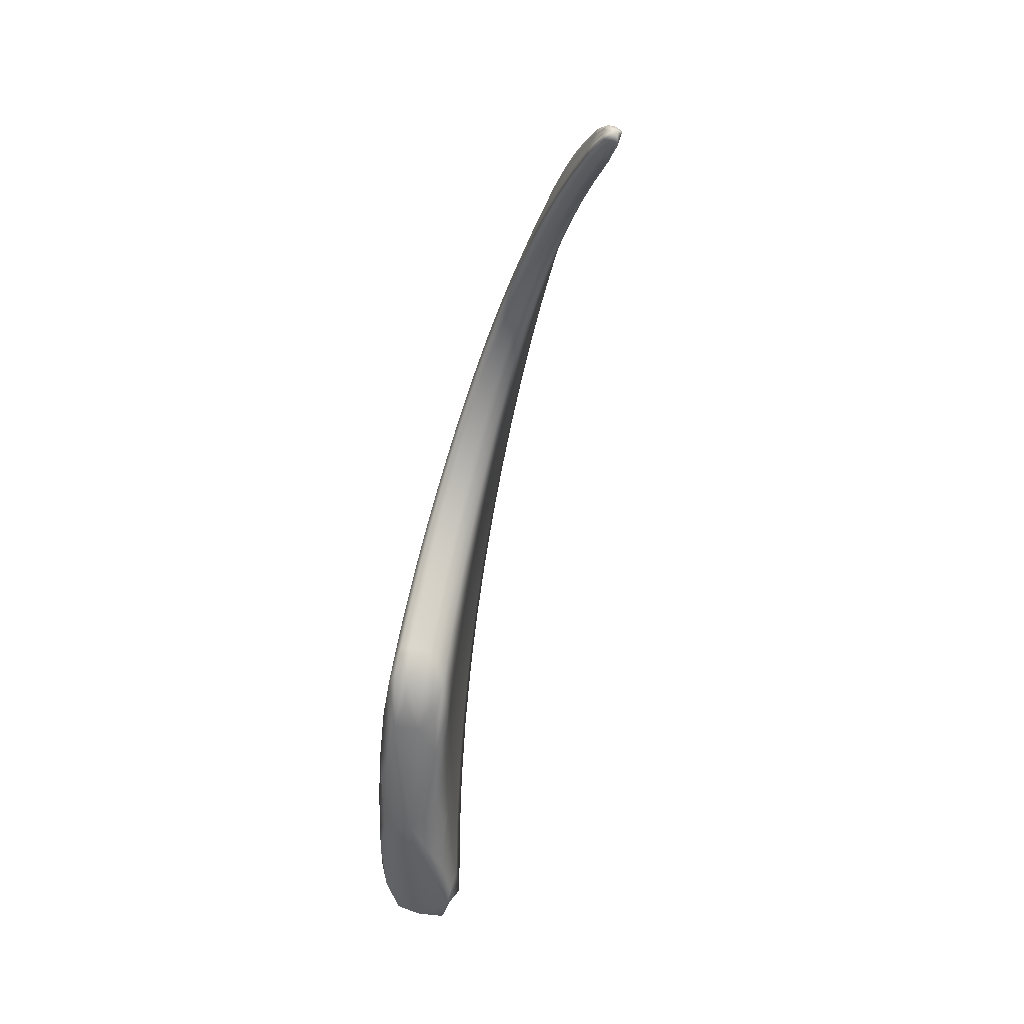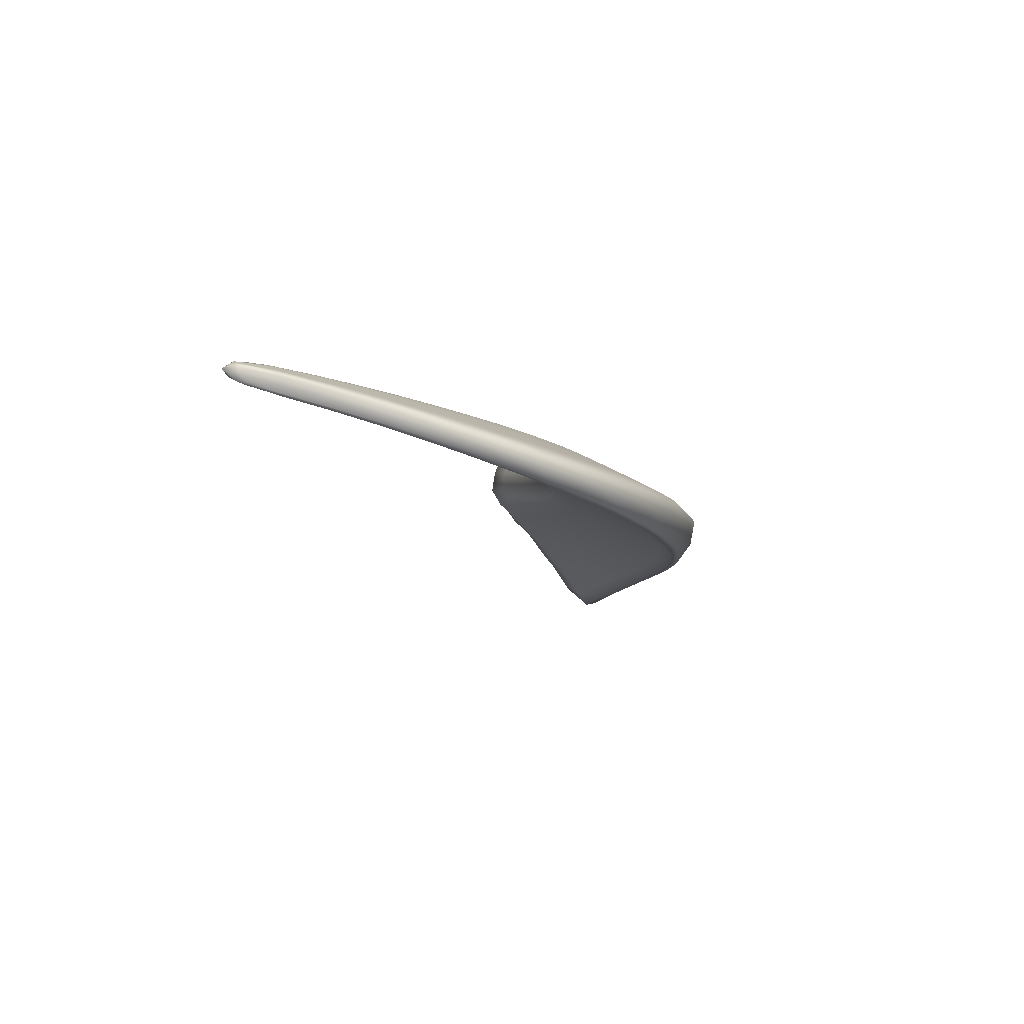
<metadata>
{"format":"obj","ext":"obj","renderer":"f3d","projection":"perspective","resolution":1024,"background":"white","views":[{"elev":-40.8,"azim":57.1,"up":"+Y"},{"elev":7.6,"azim":130.6,"up":"+Z"}]}
</metadata>
<code>
v -0.8898 2.576 -0.08569
v -5.118 1.166 -1.559
v -2.806 3.353 -0.762
v -2.618 2.709 -0.6693
v -0.9182 2.46 -0.124
v -2.734 3.237 -0.8861
v -0.8862 2.549 -0.1503
v -1.505 3.106 -0.3152
v -1.497 3.039 -0.4017
v -1.487 3.091 -0.3983
v -0.8829 2.568 -0.1375
v -1.149 2.829 -0.1752
v -1.136 2.816 -0.2493
v -1.144 2.782 -0.2561
v -1.901 3.305 -0.4654
v -1.882 3.219 -0.5608
v -1.876 3.288 -0.5615
v -2.76 3.326 -0.8977
v -2.34 3.391 -0.6164
v -2.306 3.371 -0.7303
v -2.3 3.288 -0.7246
v -1.577 2.724 -0.3306
v -0.8973 2.515 -0.1453
v -1.525 2.923 -0.3791
v -1.166 2.709 -0.244
v -0.909 2.48 -0.1401
v -1.555 2.801 -0.357
v -1.19 2.633 -0.2319
v -1.207 2.585 -0.2133
v -2.692 3.043 -0.8103
v -1.903 3.065 -0.5245
v -2.297 3.107 -0.6706
v -1.944 2.802 -0.4526
v -1.926 2.904 -0.4891
v -2.644 2.839 -0.7351
v -2.294 2.916 -0.6175
v -2.296 2.795 -0.5678
v -2.679 2.762 -0.5101
v -0.9256 2.479 -0.05328
v -1.599 2.759 -0.2212
v -0.9251 2.467 -0.07626
v -1.596 2.734 -0.25
v -1.22 2.595 -0.1439
v -1.221 2.612 -0.1179
v -1.976 2.844 -0.3278
v -1.969 2.812 -0.3595
v -2.655 2.721 -0.5475
v -2.327 2.806 -0.4608
v -2.341 2.843 -0.4261
v -0.9151 2.511 -0.05635
v -1.57 2.873 -0.2436
v -1.198 2.684 -0.13
v -0.9021 2.549 -0.0641
v -1.537 3 -0.274
v -1.173 2.763 -0.1474
v -2.726 2.957 -0.5775
v -1.954 2.995 -0.3624
v -2.344 3.024 -0.4757
v -1.928 3.164 -0.4081
v -2.774 3.173 -0.6627
v -2.346 3.224 -0.5396
v -3.792 1.448 -0.9799
v -4.177 2.518 -1.156
v -3.318 2.152 -0.8661
v -3.962 2.424 -1.329
v -3.277 3.189 -0.8995
v -3.165 3.07 -1.041
v -3.217 3.156 -1.06
v -4.078 2.475 -1.369
v -3.738 2.907 -1.029
v -3.659 2.868 -1.215
v -3.577 2.794 -1.187
v -3.729 2.323 -1.161
v -3.068 2.883 -0.9394
v -3.416 2.638 -1.056
v -2.899 2.561 -0.7537
v -2.963 2.687 -0.8382
v -3.477 2.217 -0.9947
v -3.241 2.474 -0.9244
v -3.132 2.371 -0.8191
v -4.812 1.168 -1.714
v -4.591 2.054 -1.296
v -4.318 1.989 -1.479
v -4.469 2.009 -1.536
v -5.021 1.129 -1.787
v -4.976 1.547 -1.459
v -4.828 1.503 -1.725
v -4.644 1.518 -1.646
v -4.45 1.267 -1.444
v -4.011 1.96 -1.265
v -4.268 1.571 -1.375
v -3.467 1.914 -0.9007
v -3.68 1.929 -1.056
v -4.045 1.373 -1.177
v -3.858 1.626 -1.115
v -3.591 1.667 -0.9297
v -3.429 2.202 -0.6608
v -2.977 2.617 -0.5777
v -2.941 2.576 -0.6173
v -3.364 2.174 -0.7027
v -3.177 2.389 -0.6687
v -3.227 2.426 -0.6276
v -3.685 2.308 -0.7964
v -3.083 2.806 -0.6653
v -3.403 2.585 -0.7376
v -3.195 3.016 -0.7746
v -3.962 2.425 -0.9661
v -3.593 2.762 -0.8744
v -3.934 1.469 -0.7904
v -3.594 1.959 -0.6829
v -3.513 1.942 -0.7247
v -3.803 1.482 -0.815
v -3.637 1.7 -0.7413
v -3.733 1.704 -0.7006
v -4.335 1.378 -0.9832
v -3.935 1.993 -0.849
v -4.16 1.656 -0.9034
v -4.303 2.03 -1.06
v -4.801 1.264 -1.258
v -4.619 1.601 -1.166
v -4.961 1.18 -1.39
v -5.158 1.284 -1.552
v -4.842 1.574 -1.308
v -4.769 1.38 -1.226
v -2.797 3.28 -0.7069
v -2.571 3.388 -0.6901
v -2.346 3.323 -0.5729
v -2.56 3.212 -0.6024
v -2.625 2.758 -0.7066
v -2.461 2.76 -0.6205
v -2.292 2.841 -0.5974
v -2.472 2.888 -0.6779
v -2.746 3.291 -0.9078
v -2.516 3.278 -0.8059
v -2.3 3.339 -0.7402
v -2.531 3.364 -0.8144
v -1.489 3.071 -0.4083
v -1.317 2.917 -0.3268
v -1.138 2.802 -0.2596
v -1.308 2.961 -0.3216
v -1.323 2.975 -0.2434
v -1.493 3.109 -0.3594
v -1.14 2.829 -0.2137
v -0.9805 2.674 -0.1114
v -0.9706 2.66 -0.182
v -0.8551 2.538 -0.09986
v -0.9761 2.636 -0.1903
v -0.8533 2.524 -0.133
v -1.876 3.261 -0.5713
v -1.685 3.141 -0.4801
v -1.676 3.202 -0.4787
v -1.698 3.217 -0.3897
v -1.887 3.311 -0.5174
v -2.787 3.357 -0.8374
v -2.323 3.398 -0.679
v -2.116 3.363 -0.5413
v -2.087 3.345 -0.6457
v -2.088 3.268 -0.6426
v -1.392 2.66 -0.2707
v -1.199 2.602 -0.2273
v -1.372 2.723 -0.293
v -1.567 2.753 -0.3486
v -1.51 2.986 -0.3913
v -1.344 2.822 -0.3098
v -1.154 2.749 -0.2505
v -0.8597 2.505 -0.1302
v -0.9925 2.586 -0.1825
v -1.541 2.859 -0.3674
v -1.179 2.669 -0.2376
v -0.8693 2.477 -0.126
v -1.01 2.534 -0.1746
v -1.022 2.501 -0.1594
v -0.8773 2.453 -0.1226
v -2.715 3.149 -0.8511
v -2.496 3.088 -0.7415
v -2.299 3.206 -0.6996
v -1.712 3.005 -0.4511
v -1.892 3.149 -0.544
v -2.099 3.099 -0.598
v -1.762 2.772 -0.3917
v -1.74 2.863 -0.4228
v -1.934 2.84 -0.4758
v -1.915 2.981 -0.5057
v -2.667 2.937 -0.7706
v -2.296 3.008 -0.6425
v -2.111 2.922 -0.5542
v -2.123 2.809 -0.5116
v -2.667 2.73 -0.5146
v -2.514 2.812 -0.4701
v -2.336 2.814 -0.4315
v -2.496 2.772 -0.5061
v -1.41 2.691 -0.1685
v -1.223 2.6 -0.1244
v -1.408 2.67 -0.1958
v -1.601 2.74 -0.2275
v -1.588 2.723 -0.291
v -1.214 2.586 -0.1795
v -0.8837 2.45 -0.09236
v -1.032 2.512 -0.09523
v -1.033 2.525 -0.07057
v -0.8877 2.458 -0.0559
v -1.788 2.811 -0.2748
v -1.784 2.782 -0.3051
v -1.976 2.819 -0.3338
v -1.957 2.799 -0.4065
v -2.634 2.705 -0.6077
v -2.31 2.791 -0.5143
v -2.151 2.819 -0.4116
v -2.16 2.854 -0.3784
v -1.16 2.803 -0.1563
v -1.352 2.888 -0.2092
v -1.52 3.062 -0.2898
v -1.587 2.808 -0.2288
v -1.383 2.785 -0.1856
v -1.212 2.644 -0.1214
v -0.8835 2.475 -0.05127
v -1.017 2.575 -0.07793
v -1.553 2.936 -0.2587
v -1.186 2.724 -0.1386
v -0.8735 2.503 -0.05712
v -0.9981 2.629 -0.08946
v -0.8636 2.532 -0.06298
v -2.7 2.847 -0.5359
v -2.537 3.002 -0.5282
v -2.343 2.922 -0.4446
v -1.76 2.944 -0.3031
v -1.967 2.91 -0.3403
v -2.149 3.022 -0.4202
v -1.729 3.093 -0.3408
v -1.915 3.247 -0.4319
v -1.941 3.08 -0.385
v -2.75 3.065 -0.6197
v -2.345 3.124 -0.5073
v -2.134 3.208 -0.4746
v -3.97 1.373 -1.1
v -3.648 1.542 -0.9441
v -3.691 1.648 -1.019
v -3.94 1.472 -1.146
v -3.376 2.175 -0.9315
v -3.23 2.264 -0.8446
v -3.17 2.409 -0.8743
v -3.364 2.35 -0.9611
v -4.026 2.452 -1.377
v -3.773 2.619 -1.258
v -3.621 2.837 -1.224
v -3.872 2.682 -1.291
v -3.192 3.122 -1.07
v -2.951 3.168 -0.9644
v -2.989 3.256 -0.9794
v -3.042 3.286 -0.8318
v -3.256 3.19 -0.9893
v -3.96 2.724 -1.092
v -4.149 2.506 -1.278
v -3.713 2.902 -1.134
v -3.509 3.062 -0.9649
v -3.44 3.026 -1.138
v -3.374 2.944 -1.115
v -3.857 2.378 -1.252
v -3.576 2.488 -1.109
v -3.504 2.723 -1.126
v -2.883 2.974 -0.8763
v -3.122 2.985 -0.994
v -3.246 2.77 -0.999
v -2.765 2.641 -0.7138
v -2.808 2.771 -0.7887
v -2.92 2.609 -0.7996
v -3.014 2.781 -0.8861
v -3.599 2.268 -1.073
v -3.325 2.553 -0.9864
v -3.107 2.587 -0.8834
v -3.022 2.471 -0.7888
v -4.884 1.116 -1.736
v -4.797 1.276 -1.739
v -4.746 1.503 -1.725
v -4.996 1.242 -1.831
v -4.401 1.997 -1.541
v -4.144 2.212 -1.402
v -4.277 2.249 -1.45
v -4.387 2.294 -1.224
v -4.558 2.035 -1.436
v -5.047 1.114 -1.652
v -4.937 1.52 -1.618
v -4.787 1.804 -1.374
v -4.652 1.759 -1.627
v -4.484 1.757 -1.56
v -4.648 1.185 -1.553
v -4.388 1.371 -1.436
v -4.475 1.542 -1.52
v -3.874 2.146 -1.213
v -4.179 1.976 -1.38
v -4.142 1.768 -1.319
v -3.396 2.034 -0.8845
v -3.582 2.076 -1.026
v -3.545 1.917 -0.9773
v -3.84 1.944 -1.154
v -4.285 1.287 -1.298
v -4.056 1.6 -1.237
v -3.771 1.779 -1.085
v -3.531 1.791 -0.9155
v -3.685 2.85 -0.9453
v -3.781 2.602 -0.9207
v -4.097 2.483 -1.055
v -3.383 2.183 -0.66
v -3.333 2.317 -0.646
v -3.194 2.399 -0.629
v -3.276 2.285 -0.6876
v -2.804 2.655 -0.5846
v -2.955 2.586 -0.5808
v -2.833 2.696 -0.5461
v -2.914 2.56 -0.684
v -3.328 2.157 -0.7807
v -3.145 2.372 -0.7413
v -3.065 2.487 -0.6453
v -3.108 2.526 -0.6049
v -3.542 2.249 -0.7144
v -3.549 2.453 -0.7682
v -3.305 2.495 -0.6709
v -3.024 2.699 -0.6118
v -2.908 2.891 -0.6232
v -3.248 2.704 -0.7033
v -2.986 3.107 -0.7201
v -3.249 3.12 -0.8311
v -3.139 2.911 -0.7194
v -3.825 2.367 -0.8801
v -3.499 2.674 -0.8053
v -3.397 2.9 -0.8259
v -3.942 1.434 -0.8367
v -3.797 1.575 -0.7098
v -3.661 1.708 -0.6935
v -3.693 1.577 -0.7496
v -3.515 2.082 -0.6728
v -3.442 2.059 -0.7148
v -3.535 1.95 -0.6794
v -3.473 1.926 -0.8076
v -3.885 1.419 -0.9409
v -3.593 1.686 -0.8288
v -3.577 1.821 -0.7333
v -3.666 1.832 -0.6919
v -4.164 1.384 -0.9202
v -4.266 1.484 -0.9336
v -3.92 1.684 -0.781
v -3.814 2.154 -0.8229
v -3.743 1.974 -0.7488
v -4.05 1.827 -0.8755
v -4.136 2.233 -1.012
v -4.483 2.049 -1.172
v -4.121 2.012 -0.9526
v -4.571 1.281 -1.145
v -4.392 1.629 -1.032
v -4.464 1.819 -1.111
v -5.013 1.328 -1.385
v -2.57 3.316 -0.6409
v -2.462 2.809 -0.6538
v -2.522 3.33 -0.8245
v -1.309 2.944 -0.3317
v -1.313 2.977 -0.2845
v -0.9741 2.672 -0.1476
v -0.9716 2.65 -0.1925
v -1.677 3.178 -0.4885
v -1.685 3.222 -0.4374
v -2.553 3.393 -0.7589
v -2.1 3.37 -0.5983
v -2.084 3.315 -0.6555
v -1.383 2.684 -0.2866
v -1.329 2.874 -0.3189
v -0.9836 2.613 -0.1867
v -1.358 2.771 -0.3009
v -1.001 2.559 -0.1783
v -1.016 2.513 -0.1716
v -2.507 3.191 -0.7762
v -1.697 3.079 -0.4667
v -2.093 3.191 -0.6219
v -1.751 2.806 -0.4122
v -1.727 2.931 -0.4361
v -2.484 2.984 -0.7079
v -2.106 3.007 -0.5748
v -2.115 2.852 -0.5378
v -2.506 2.781 -0.475
v -1.412 2.676 -0.1749
v -1.401 2.661 -0.2341
v -1.028 2.504 -0.1283
v -1.034 2.516 -0.07712
v -1.789 2.789 -0.281
v -1.773 2.77 -0.349
v -2.477 2.757 -0.563
v -2.137 2.806 -0.4619
v -2.159 2.827 -0.3842
v -1.337 2.94 -0.2214
v -1.398 2.732 -0.174
v -1.026 2.547 -0.0722
v -1.367 2.837 -0.1973
v -1.007 2.602 -0.08368
v -0.9889 2.657 -0.09533
v -2.525 2.894 -0.4921
v -1.777 2.869 -0.2848
v -2.156 2.927 -0.3938
v -1.713 3.167 -0.3604
v -1.745 3.019 -0.3217
v -2.549 3.107 -0.5649
v -2.142 3.115 -0.4471
v -2.127 3.3 -0.5029
v -3.758 1.511 -1.04
v -3.278 2.296 -0.9048
v -3.827 2.655 -1.3
v -2.97 3.221 -0.9896
v -3.022 3.289 -0.9143
v -3.934 2.715 -1.206
v -3.487 3.06 -1.062
v -3.409 2.993 -1.148
v -3.684 2.559 -1.189
v -2.921 3.08 -0.9238
v -3.316 2.865 -1.061
v -2.778 2.691 -0.7553
v -2.844 2.869 -0.8301
v -3.467 2.416 -1.031
v -3.174 2.675 -0.9381
v -3.051 2.514 -0.8393
v -4.907 1.25 -1.827
v -4.217 2.231 -1.457
v -4.357 2.278 -1.355
v -5.116 1.254 -1.721
v -4.752 1.781 -1.523
v -4.577 1.753 -1.63
v -4.613 1.319 -1.597
v -4.022 2.182 -1.315
v -4.33 1.762 -1.448
v -3.464 2.048 -0.9554
v -3.723 2.109 -1.114
v -4.158 1.424 -1.281
v -3.951 1.774 -1.195
v -3.621 1.784 -0.9982
v -3.894 2.677 -0.9999
v -3.294 2.294 -0.6464
v -2.817 2.664 -0.5499
v -2.78 2.639 -0.6481
v -3.242 2.268 -0.763
v -3.036 2.47 -0.715
v -3.081 2.497 -0.6072
v -3.428 2.376 -0.6942
v -2.867 2.781 -0.5759
v -3.17 2.603 -0.6434
v -3.024 3.214 -0.7703
v -2.948 3 -0.6712
v -3.666 2.528 -0.8436
v -3.323 2.802 -0.764
v -3.469 2.998 -0.8893
v -3.718 1.585 -0.7006
v -3.463 2.068 -0.6707
v -3.404 2.043 -0.7953
v -3.648 1.564 -0.8392
v -3.536 1.806 -0.8185
v -3.6 1.83 -0.6867
v -4.002 1.536 -0.7984
v -3.646 2.114 -0.7323
v -3.834 1.831 -0.7647
v -4.293 2.273 -1.112
v -3.977 2.194 -0.9161
v -4.521 1.432 -1.076
v -4.259 1.823 -0.9908
v -4.666 1.815 -1.237
v -4.473 1.229 -1.258
v -0.8263 2.461 -0.08038
f 121 351 122 2
f 122 351 123 86
f 123 351 124 120
f 124 351 121 119
f 125 352 126 3
f 126 352 127 19
f 127 352 128 61
f 128 352 125 60
f 129 353 130 4
f 130 353 131 37
f 131 353 132 36
f 132 353 129 35
f 133 354 134 6
f 134 354 135 21
f 135 354 136 20
f 136 354 133 18
f 137 355 138 9
f 138 355 139 14
f 139 355 140 13
f 140 355 137 10
f 141 356 142 8
f 142 356 140 10
f 140 356 143 13
f 143 356 141 12
f 144 357 143 12
f 143 357 145 13
f 145 357 146 11
f 146 357 144 1
f 147 358 148 7
f 148 358 145 11
f 145 358 139 13
f 139 358 147 14
f 149 359 150 16
f 150 359 137 9
f 137 359 151 10
f 151 359 149 17
f 152 360 153 15
f 153 360 151 17
f 151 360 142 10
f 142 360 152 8
f 126 361 154 3
f 154 361 136 18
f 136 361 155 20
f 155 361 126 19
f 156 362 155 19
f 155 362 157 20
f 157 362 153 17
f 153 362 156 15
f 158 363 149 16
f 149 363 157 17
f 157 363 135 20
f 135 363 158 21
f 159 364 160 29
f 160 364 161 28
f 161 364 162 27
f 162 364 159 22
f 138 365 163 9
f 163 365 164 24
f 164 365 165 25
f 165 365 138 14
f 166 366 147 7
f 147 366 165 14
f 165 366 167 25
f 167 366 166 23
f 164 367 168 24
f 168 367 161 27
f 161 367 169 28
f 169 367 164 25
f 170 368 167 23
f 167 368 169 25
f 169 368 171 28
f 171 368 170 26
f 172 369 173 5
f 173 369 171 26
f 171 369 160 28
f 160 369 172 29
f 174 370 175 30
f 175 370 176 32
f 176 370 134 21
f 134 370 174 6
f 177 371 163 24
f 163 371 150 9
f 150 371 178 16
f 178 371 177 31
f 179 372 178 31
f 178 372 158 16
f 158 372 176 21
f 176 372 179 32
f 180 373 162 22
f 162 373 181 27
f 181 373 182 34
f 182 373 180 33
f 168 374 177 24
f 177 374 183 31
f 183 374 181 34
f 181 374 168 27
f 184 375 132 35
f 132 375 185 36
f 185 375 175 32
f 175 375 184 30
f 186 376 183 34
f 183 376 179 31
f 179 376 185 32
f 185 376 186 36
f 187 377 182 33
f 182 377 186 34
f 186 377 131 36
f 131 377 187 37
f 188 378 189 38
f 189 378 190 49
f 190 378 191 48
f 191 378 188 47
f 192 379 193 44
f 193 379 194 43
f 194 379 195 42
f 195 379 192 40
f 159 380 196 22
f 196 380 194 42
f 194 380 197 43
f 197 380 159 29
f 198 381 172 5
f 172 381 197 29
f 197 381 199 43
f 199 381 198 41
f 200 382 201 39
f 201 382 199 41
f 199 382 193 43
f 193 382 200 44
f 202 383 195 40
f 195 383 203 42
f 203 383 204 46
f 204 383 202 45
f 196 384 180 22
f 180 384 205 33
f 205 384 203 46
f 203 384 196 42
f 206 385 191 47
f 191 385 207 48
f 207 385 130 37
f 130 385 206 4
f 208 386 205 46
f 205 386 187 33
f 187 386 207 37
f 207 386 208 48
f 209 387 204 45
f 204 387 208 46
f 208 387 190 48
f 190 387 209 49
f 141 388 210 12
f 210 388 211 55
f 211 388 212 54
f 212 388 141 8
f 192 389 213 40
f 213 389 214 51
f 214 389 215 52
f 215 389 192 44
f 216 390 200 39
f 200 390 215 44
f 215 390 217 52
f 217 390 216 50
f 214 391 218 51
f 218 391 211 54
f 211 391 219 55
f 219 391 214 52
f 220 392 217 50
f 217 392 219 52
f 219 392 221 55
f 221 392 220 53
f 144 393 222 1
f 222 393 221 53
f 221 393 210 55
f 210 393 144 12
f 223 394 224 56
f 224 394 225 58
f 225 394 189 49
f 189 394 223 38
f 226 395 213 51
f 213 395 202 40
f 202 395 227 45
f 227 395 226 57
f 228 396 227 57
f 227 396 209 45
f 209 396 225 49
f 225 396 228 58
f 152 397 212 8
f 212 397 229 54
f 229 397 230 59
f 230 397 152 15
f 218 398 226 51
f 226 398 231 57
f 231 398 229 59
f 229 398 218 54
f 232 399 128 60
f 128 399 233 61
f 233 399 224 58
f 224 399 232 56
f 234 400 231 59
f 231 400 228 57
f 228 400 233 58
f 233 400 234 61
f 156 401 230 15
f 230 401 234 59
f 234 401 127 61
f 127 401 156 19
f 235 402 236 62
f 236 402 237 96
f 237 402 238 95
f 238 402 235 94
f 239 403 240 64
f 240 403 241 80
f 241 403 242 79
f 242 403 239 78
f 243 404 244 65
f 244 404 245 72
f 245 404 246 71
f 246 404 243 69
f 247 405 248 67
f 248 405 133 6
f 133 405 249 18
f 249 405 247 68
f 250 406 251 66
f 251 406 249 68
f 249 406 154 18
f 154 406 250 3
f 252 407 253 63
f 253 407 246 69
f 246 407 254 71
f 254 407 252 70
f 255 408 254 70
f 254 408 256 71
f 256 408 251 68
f 251 408 255 66
f 257 409 247 67
f 247 409 256 68
f 256 409 245 71
f 245 409 257 72
f 258 410 259 73
f 259 410 260 75
f 260 410 244 72
f 244 410 258 65
f 261 411 174 30
f 174 411 248 6
f 248 411 262 67
f 262 411 261 74
f 263 412 262 74
f 262 412 257 67
f 257 412 260 72
f 260 412 263 75
f 264 413 129 4
f 129 413 265 35
f 265 413 266 77
f 266 413 264 76
f 184 414 261 30
f 261 414 267 74
f 267 414 265 77
f 265 414 184 35
f 268 415 242 78
f 242 415 269 79
f 269 415 259 75
f 259 415 268 73
f 270 416 267 77
f 267 416 263 74
f 263 416 269 75
f 269 416 270 79
f 271 417 266 76
f 266 417 270 77
f 270 417 241 79
f 241 417 271 80
f 272 418 273 81
f 273 418 274 88
f 274 418 275 87
f 275 418 272 85
f 276 419 277 83
f 277 419 243 65
f 243 419 278 69
f 278 419 276 84
f 279 420 280 82
f 280 420 278 84
f 278 420 253 69
f 253 420 279 63
f 122 421 281 2
f 281 421 275 85
f 275 421 282 87
f 282 421 122 86
f 283 422 282 86
f 282 422 284 87
f 284 422 280 84
f 280 422 283 82
f 285 423 276 83
f 276 423 284 84
f 284 423 274 87
f 274 423 285 88
f 286 424 287 89
f 287 424 288 91
f 288 424 273 88
f 273 424 286 81
f 289 425 258 73
f 258 425 277 65
f 277 425 290 83
f 290 425 289 90
f 291 426 290 90
f 290 426 285 83
f 285 426 288 88
f 288 426 291 91
f 292 427 239 64
f 239 427 293 78
f 293 427 294 93
f 294 427 292 92
f 268 428 289 73
f 289 428 295 90
f 295 428 293 93
f 293 428 268 78
f 296 429 238 94
f 238 429 297 95
f 297 429 287 91
f 287 429 296 89
f 298 430 295 93
f 295 430 291 90
f 291 430 297 91
f 297 430 298 95
f 299 431 294 92
f 294 431 298 93
f 298 431 237 95
f 237 431 299 96
f 252 432 300 70
f 300 432 301 108
f 301 432 302 107
f 302 432 252 63
f 303 433 304 97
f 304 433 305 102
f 305 433 306 101
f 306 433 303 100
f 188 434 307 47
f 307 434 308 99
f 308 434 309 98
f 309 434 188 38
f 206 435 264 4
f 264 435 310 76
f 310 435 307 99
f 307 435 206 47
f 240 436 311 64
f 311 436 306 100
f 306 436 312 101
f 312 436 240 80
f 271 437 312 80
f 312 437 313 101
f 313 437 310 99
f 310 437 271 76
f 314 438 308 98
f 308 438 313 99
f 313 438 305 101
f 305 438 314 102
f 304 439 315 97
f 315 439 316 103
f 316 439 317 105
f 317 439 304 102
f 223 440 309 38
f 309 440 318 98
f 318 440 319 104
f 319 440 223 56
f 314 441 317 102
f 317 441 320 105
f 320 441 318 104
f 318 441 314 98
f 250 442 125 3
f 125 442 321 60
f 321 442 322 106
f 322 442 250 66
f 232 443 319 56
f 319 443 323 104
f 323 443 321 106
f 321 443 232 60
f 316 444 324 103
f 324 444 301 107
f 301 444 325 108
f 325 444 316 105
f 323 445 320 104
f 320 445 325 105
f 325 445 326 108
f 326 445 323 106
f 255 446 322 66
f 322 446 326 106
f 326 446 300 108
f 300 446 255 70
f 327 447 328 109
f 328 447 329 114
f 329 447 330 113
f 330 447 327 112
f 331 448 303 97
f 303 448 332 100
f 332 448 333 111
f 333 448 331 110
f 311 449 292 64
f 292 449 334 92
f 334 449 332 111
f 332 449 311 100
f 335 450 330 112
f 330 450 336 113
f 336 450 236 96
f 236 450 335 62
f 337 451 334 111
f 334 451 299 92
f 299 451 336 96
f 336 451 337 113
f 338 452 333 110
f 333 452 337 111
f 337 452 329 113
f 329 452 338 114
f 339 453 340 115
f 340 453 341 117
f 341 453 328 114
f 328 453 339 109
f 342 454 315 103
f 315 454 331 97
f 331 454 343 110
f 343 454 342 116
f 344 455 343 116
f 343 455 338 110
f 338 455 341 114
f 341 455 344 117
f 279 456 302 63
f 302 456 345 107
f 345 456 346 118
f 346 456 279 82
f 324 457 342 103
f 342 457 347 116
f 347 457 345 118
f 345 457 324 107
f 348 458 124 119
f 124 458 349 120
f 349 458 340 117
f 340 458 348 115
f 350 459 347 118
f 347 459 344 116
f 344 459 349 117
f 349 459 350 120
f 283 460 346 82
f 346 460 350 118
f 350 460 123 120
f 123 460 283 86
f 121 461 348 119
f 348 461 339 115
f 339 461 327 109
f 327 461 335 112
f 335 461 235 62
f 235 461 296 94
f 296 461 286 89
f 286 461 272 81
f 272 461 281 85
f 281 461 121 2
f 146 462 148 11
f 148 462 166 7
f 166 462 170 23
f 170 462 173 26
f 173 462 198 5
f 198 462 201 41
f 201 462 216 39
f 216 462 220 50
f 220 462 222 53
f 222 462 146 1

</code>
